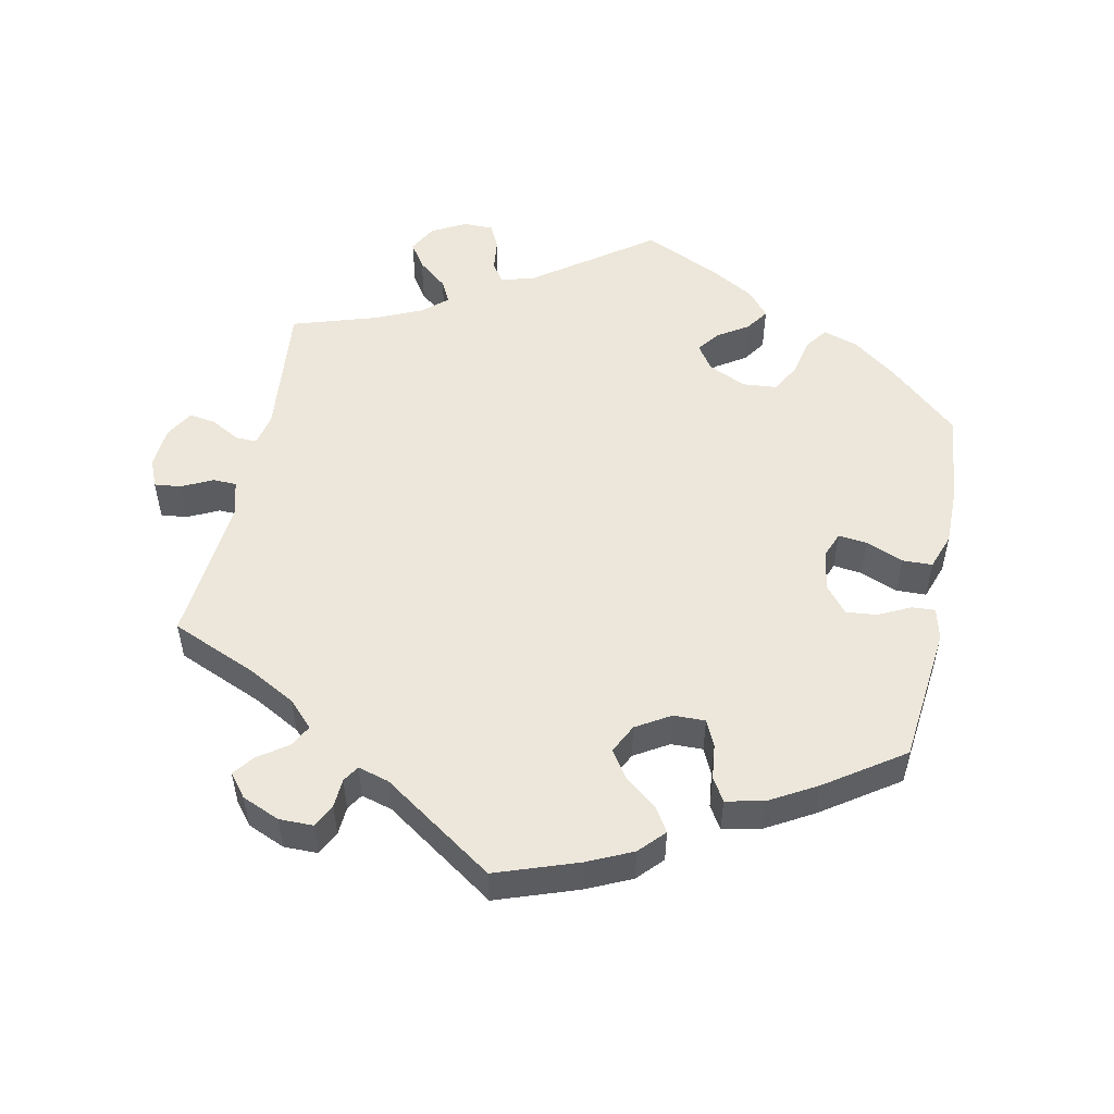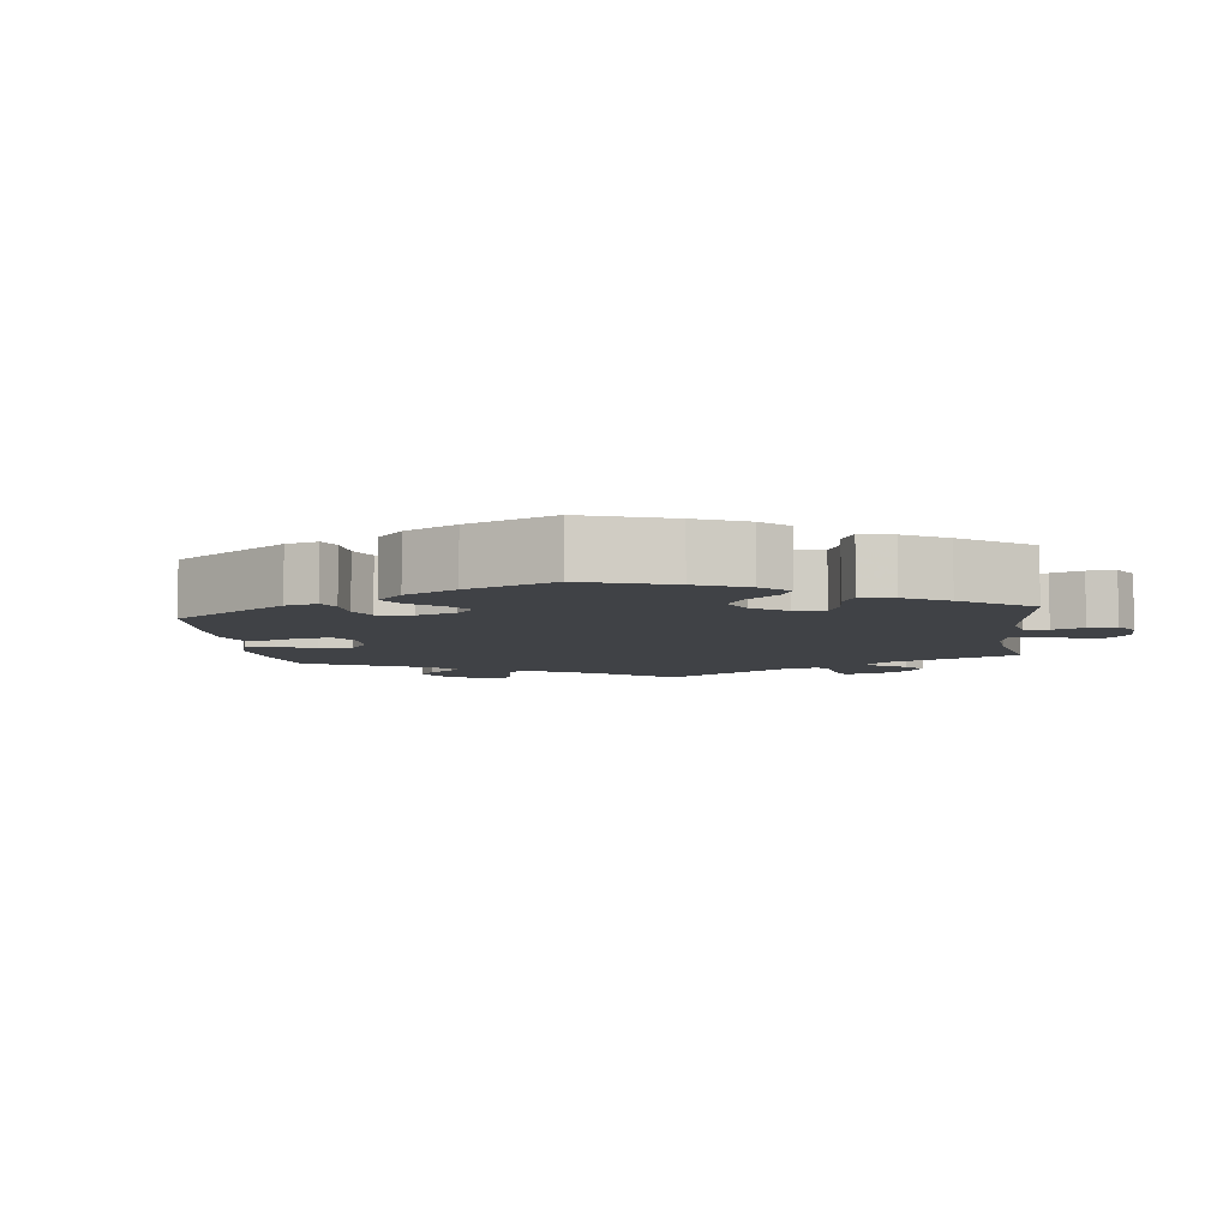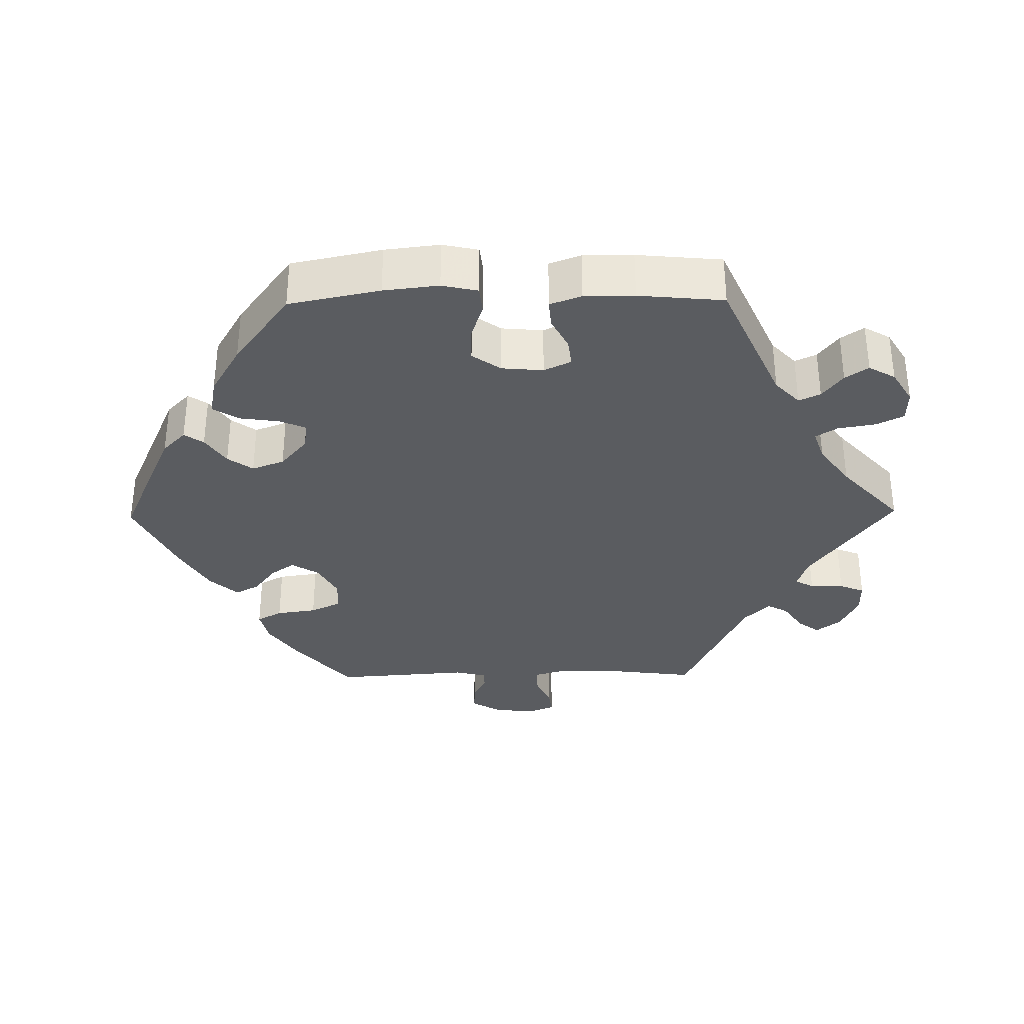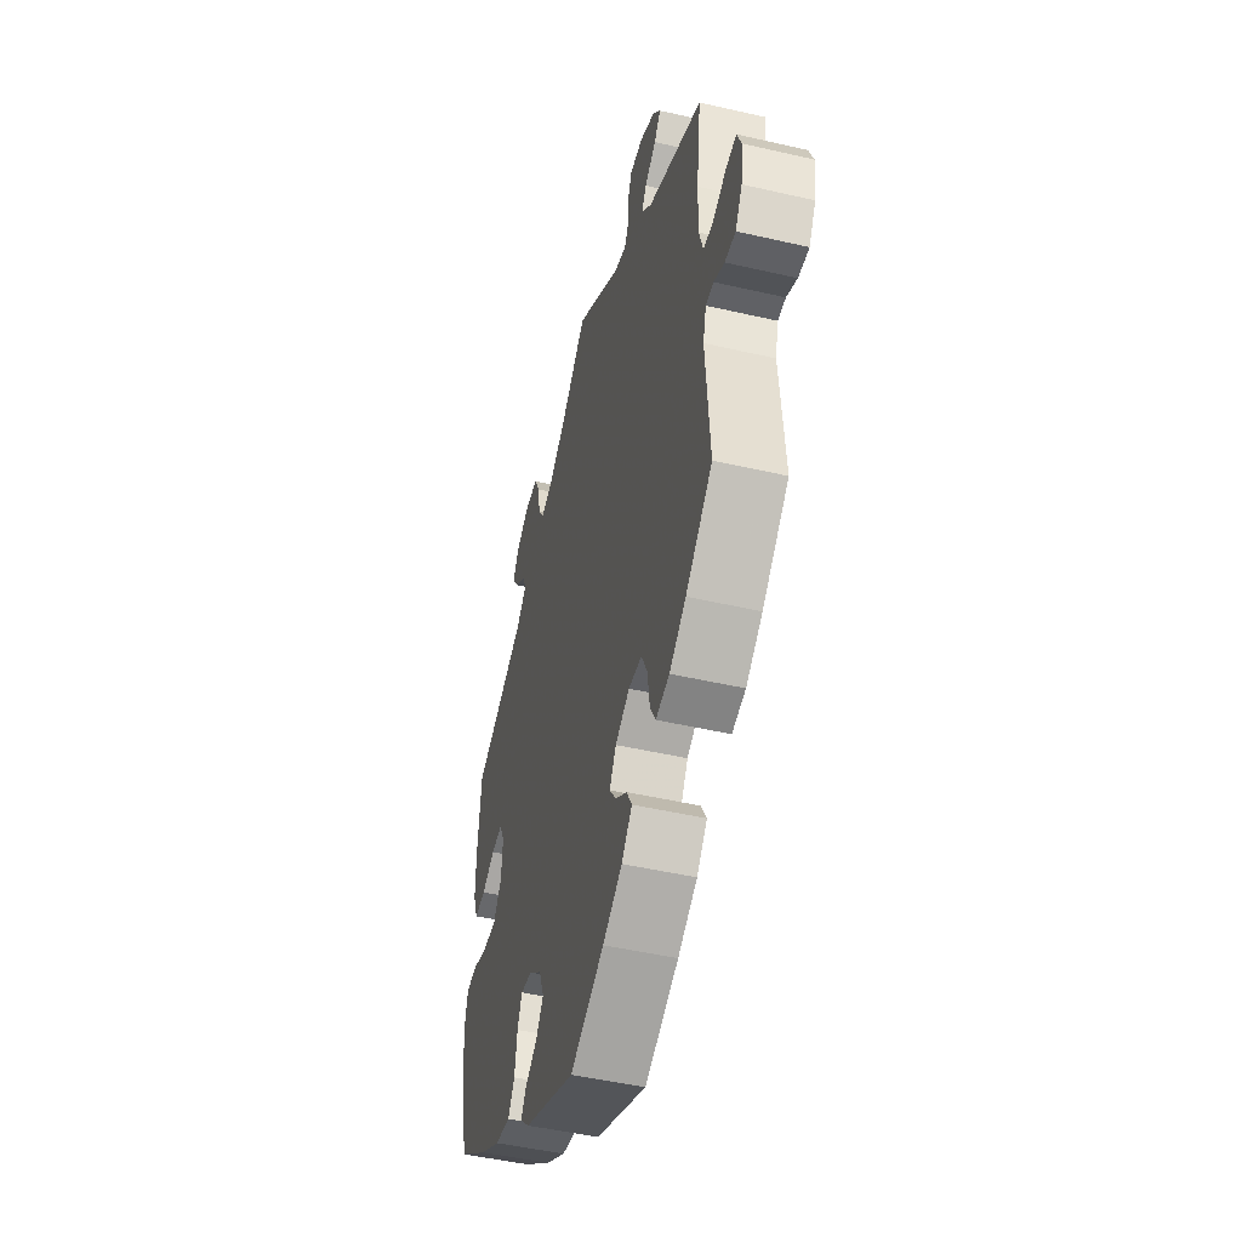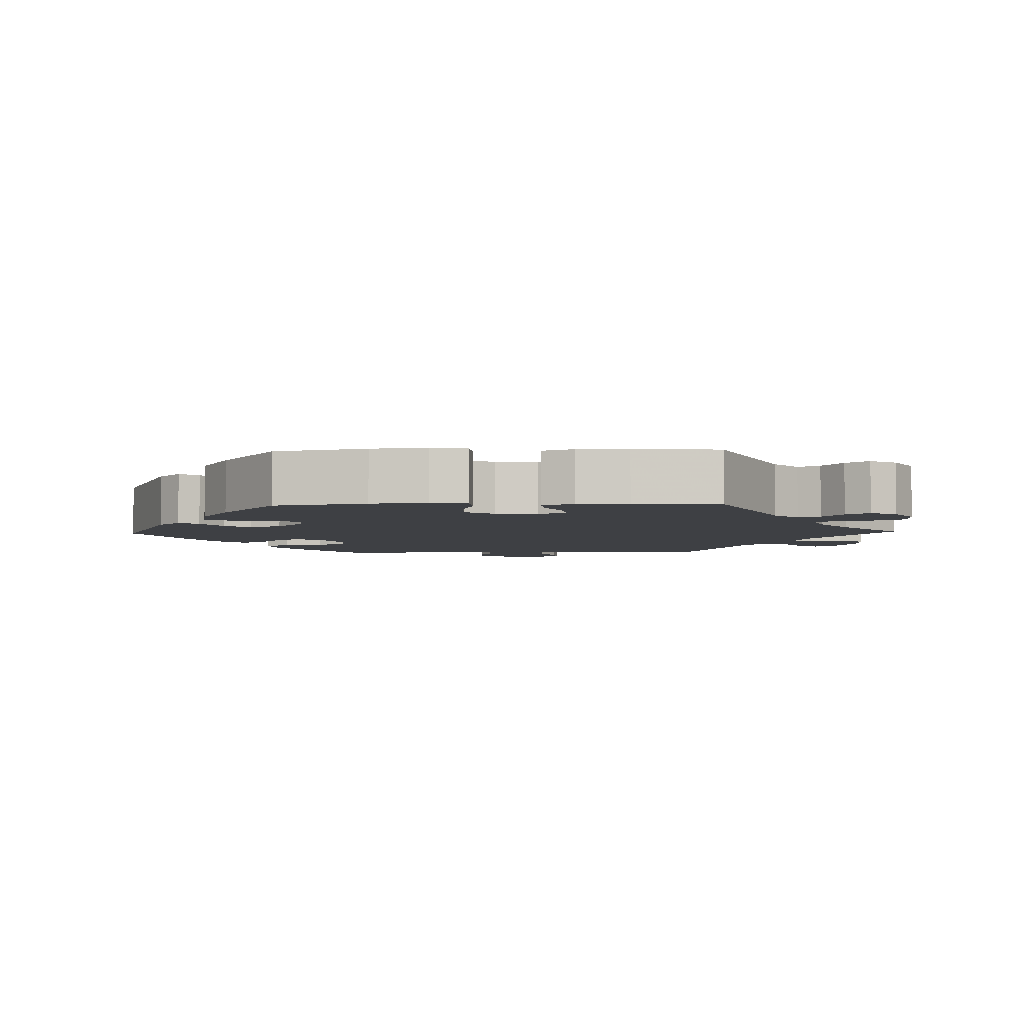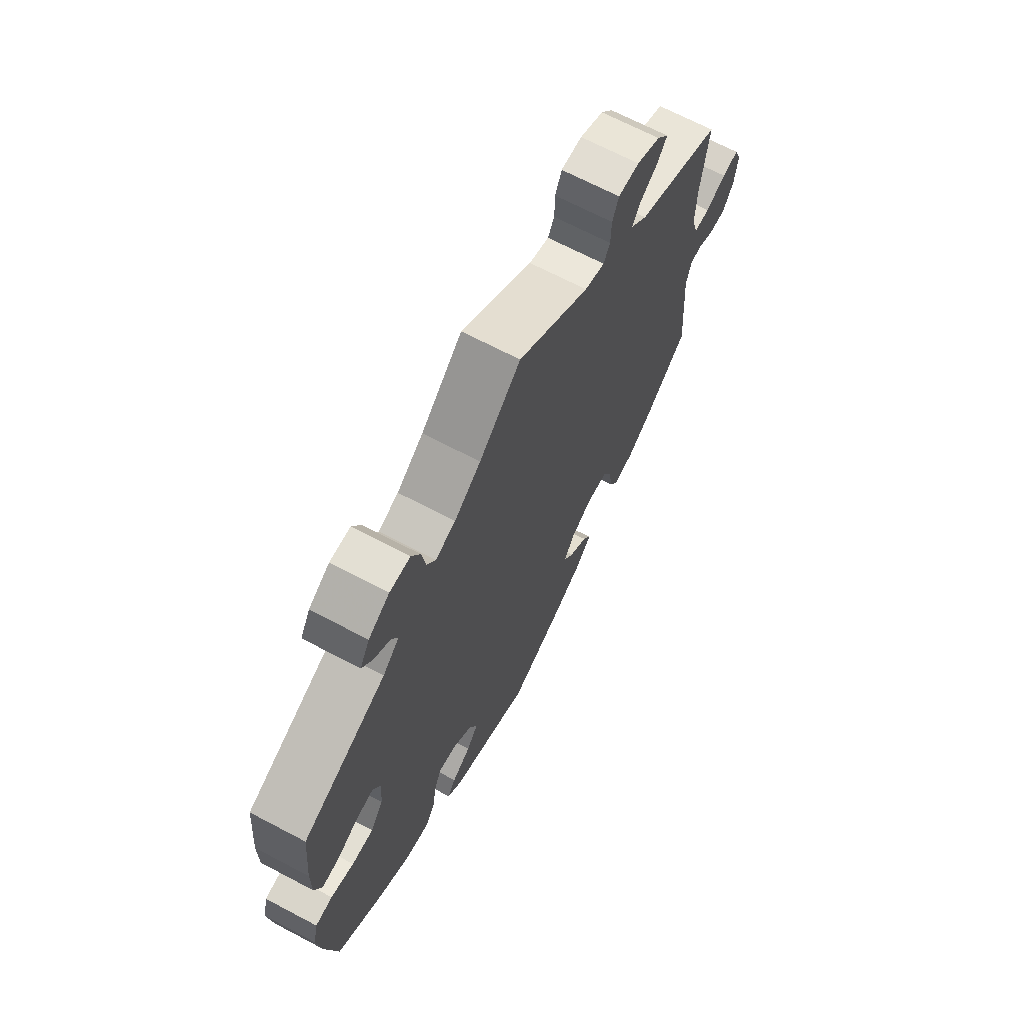
<metadata>
{"format":"obj","ext":"obj","renderer":"f3d","projection":"perspective","resolution":1024,"background":"white","views":[{"elev":52.4,"azim":131.7,"up":"+Y"},{"elev":-6.4,"azim":-113.0,"up":"+Y"},{"elev":-33.8,"azim":-89.2,"up":"+Y"},{"elev":-48.0,"azim":75.5,"up":"+Z"},{"elev":-4.6,"azim":-88.0,"up":"+Y"},{"elev":68.3,"azim":-62.2,"up":"+Z"}]}
</metadata>
<code>
v -0.526 0.07 -0.162
v -0.535 0.07 -0.085
v -0.524 0.07 -0.035
v -0.486 0.07 -0.031
v -0.435 0.07 -0.048
v -0.387 0.07 -0.049
v -0.359 0.07 -0.009
v -0.354 0.07 0.049
v -0.372 0.07 0.087
v -0.411 0.07 0.082
v -0.456 0.07 0.059
v -0.495 0.07 0.056
v -0.511 0.07 0.1
v -0.511 0.07 0.17
v -0.5 0.07 0.289
v -0.316 0.07 0.371
v -0.28 0.07 0.405
v -0.294 0.07 0.435
v -0.331 0.07 0.463
v -0.353 0.07 0.495
v -0.332 0.07 0.532
v -0.286 0.07 0.56
v -0.241 0.07 0.559
v -0.222 0.07 0.521
v -0.213 0.07 0.468
v -0.194 0.07 0.438
v -0.15 0.07 0.453
v -0.092 0.07 0.495
v -0.001 0.07 0.578
v 0.156 0.07 0.465
v 0.2 0.07 0.451
v 0.214 0.07 0.477
v 0.215 0.07 0.524
v 0.229 0.07 0.559
v 0.275 0.07 0.559
v 0.327 0.07 0.534
v 0.353 0.07 0.5
v 0.331 0.07 0.47
v 0.291 0.07 0.443
v 0.275 0.07 0.414
v 0.311 0.07 0.378
v 0.501 0.07 0.29
v 0.485 0.07 0.161
v 0.483 0.07 0.085
v 0.497 0.07 0.037
v 0.532 0.07 0.036
v 0.577 0.07 0.057
v 0.614 0.07 0.062
v 0.629 0.07 0.024
v 0.622 0.07 -0.033
v 0.598 0.07 -0.074
v 0.561 0.07 -0.072
v 0.525 0.07 -0.054
v 0.498 0.07 -0.055
v 0.487 0.07 -0.099
v 0.501 0.07 -0.288
v 0.409 0.07 -0.367
v 0.352 0.07 -0.407
v 0.305 0.07 -0.418
v 0.286 0.07 -0.383
v 0.278 0.07 -0.327
v 0.258 0.07 -0.285
v 0.212 0.07 -0.282
v 0.163 0.07 -0.309
v 0.14 0.07 -0.347
v 0.163 0.07 -0.38
v 0.203 0.07 -0.41
v 0.221 0.07 -0.443
v 0.185 0.07 -0.483
v 0.118 0.07 -0.522
v 0.001 0.07 -0.578
v -0.177 0.07 -0.499
v -0.21 0.07 -0.467
v -0.192 0.07 -0.44
v -0.15 0.07 -0.412
v -0.125 0.07 -0.377
v -0.142 0.07 -0.332
v -0.186 0.07 -0.295
v -0.225 0.07 -0.289
v -0.241 0.07 -0.326
v -0.249 0.07 -0.382
v -0.271 0.07 -0.418
v -0.324 0.07 -0.408
v -0.394 0.07 -0.367
v -0.5 0.07 -0.289
v -0.526 0 -0.162
v -0.535 0 -0.085
v -0.524 0 -0.035
v -0.486 0 -0.031
v -0.435 0 -0.048
v -0.387 0 -0.049
v -0.359 0 -0.009
v -0.354 0 0.049
v -0.372 0 0.087
v -0.411 0 0.082
v -0.456 0 0.059
v -0.495 0 0.056
v -0.511 0 0.1
v -0.511 0 0.17
v -0.5 0 0.289
v -0.316 0 0.371
v -0.28 0 0.405
v -0.294 0 0.435
v -0.331 0 0.463
v -0.353 0 0.495
v -0.332 0 0.532
v -0.286 0 0.56
v -0.241 0 0.559
v -0.222 0 0.521
v -0.213 0 0.468
v -0.194 0 0.438
v -0.15 0 0.453
v -0.092 0 0.495
v -0.001 0 0.578
v 0.156 0 0.465
v 0.2 0 0.451
v 0.214 0 0.477
v 0.215 0 0.524
v 0.229 0 0.559
v 0.275 0 0.559
v 0.327 0 0.534
v 0.353 0 0.5
v 0.331 0 0.47
v 0.291 0 0.443
v 0.275 0 0.414
v 0.311 0 0.378
v 0.501 0 0.29
v 0.485 0 0.161
v 0.483 0 0.085
v 0.497 0 0.037
v 0.532 0 0.036
v 0.577 0 0.057
v 0.614 0 0.062
v 0.629 0 0.024
v 0.622 0 -0.033
v 0.598 0 -0.074
v 0.561 0 -0.072
v 0.525 0 -0.054
v 0.498 0 -0.055
v 0.487 0 -0.099
v 0.501 0 -0.288
v 0.409 0 -0.367
v 0.352 0 -0.407
v 0.305 0 -0.418
v 0.286 0 -0.383
v 0.278 0 -0.327
v 0.258 0 -0.285
v 0.212 0 -0.282
v 0.163 0 -0.309
v 0.14 0 -0.347
v 0.163 0 -0.38
v 0.203 0 -0.41
v 0.221 0 -0.443
v 0.185 0 -0.483
v 0.118 0 -0.522
v 0.001 0 -0.578
v -0.177 0 -0.499
v -0.21 0 -0.467
v -0.192 0 -0.44
v -0.15 0 -0.412
v -0.125 0 -0.377
v -0.142 0 -0.332
v -0.186 0 -0.295
v -0.225 0 -0.289
v -0.241 0 -0.326
v -0.249 0 -0.382
v -0.271 0 -0.418
v -0.324 0 -0.408
v -0.394 0 -0.367
v -0.5 0 -0.289
f 80 81 82 83
f 79 80 83 84
f 72 73 74 75
f 72 75 76
f 71 72 76
f 70 71 76 77
f 66 67 68 69
f 65 66 69 70
f 58 59 60 61
f 58 61 62
f 55 56 57 58
f 54 55 58 62
f 50 51 52 53
f 50 53 54
f 49 50 54
f 46 47 48 49
f 45 46 49 54
f 44 45 54 62
f 41 42 43
f 40 41 43 44
f 36 37 38 39
f 36 39 40
f 35 36 40
f 32 33 34 35
f 31 32 35 40
f 30 31 40 44
f 28 29 30 44
f 22 23 24 25
f 22 25 26
f 21 22 26
f 18 19 20 21
f 17 18 21 26
f 16 17 26 27
f 14 15 16
f 13 14 16 27
f 10 11 12 13
f 9 10 13 27
f 2 3 4 5
f 2 5 6
f 1 2 6
f 79 84 85 1
f 65 70 77 78
f 64 65 78
f 63 64 78 79
f 28 44 62 63
f 8 9 27 28
f 7 8 28 63
f 6 7 63 79
f 1 6 79
f 168 167 166 165
f 169 168 165 164
f 160 159 158 157
f 161 160 157
f 161 157 156
f 162 161 156 155
f 154 153 152 151
f 155 154 151 150
f 146 145 144 143
f 147 146 143
f 143 142 141 140
f 147 143 140 139
f 138 137 136 135
f 139 138 135
f 139 135 134
f 134 133 132 131
f 139 134 131 130
f 147 139 130 129
f 128 127 126
f 129 128 126 125
f 124 123 122 121
f 125 124 121
f 125 121 120
f 120 119 118 117
f 125 120 117 116
f 129 125 116 115
f 129 115 114 113
f 110 109 108 107
f 111 110 107
f 111 107 106
f 106 105 104 103
f 111 106 103 102
f 112 111 102 101
f 101 100 99
f 112 101 99 98
f 98 97 96 95
f 112 98 95 94
f 90 89 88 87
f 91 90 87
f 91 87 86
f 86 170 169 164
f 163 162 155 150
f 163 150 149
f 164 163 149 148
f 148 147 129 113
f 113 112 94 93
f 148 113 93 92
f 164 148 92 91
f 164 91 86
f 1 86 87 2
f 2 87 88 3
f 3 88 89 4
f 4 89 90 5
f 5 90 91 6
f 6 91 92 7
f 7 92 93 8
f 8 93 94 9
f 9 94 95 10
f 10 95 96 11
f 11 96 97 12
f 12 97 98 13
f 13 98 99 14
f 14 99 100 15
f 15 100 101 16
f 16 101 102 17
f 17 102 103 18
f 18 103 104 19
f 19 104 105 20
f 20 105 106 21
f 21 106 107 22
f 22 107 108 23
f 23 108 109 24
f 24 109 110 25
f 25 110 111 26
f 26 111 112 27
f 27 112 113 28
f 28 113 114 29
f 29 114 115 30
f 30 115 116 31
f 31 116 117 32
f 32 117 118 33
f 33 118 119 34
f 34 119 120 35
f 35 120 121 36
f 36 121 122 37
f 37 122 123 38
f 38 123 124 39
f 39 124 125 40
f 40 125 126 41
f 41 126 127 42
f 42 127 128 43
f 43 128 129 44
f 44 129 130 45
f 45 130 131 46
f 46 131 132 47
f 47 132 133 48
f 48 133 134 49
f 49 134 135 50
f 50 135 136 51
f 51 136 137 52
f 52 137 138 53
f 53 138 139 54
f 54 139 140 55
f 55 140 141 56
f 56 141 142 57
f 57 142 143 58
f 58 143 144 59
f 59 144 145 60
f 60 145 146 61
f 61 146 147 62
f 62 147 148 63
f 63 148 149 64
f 64 149 150 65
f 65 150 151 66
f 66 151 152 67
f 67 152 153 68
f 68 153 154 69
f 69 154 155 70
f 70 155 156 71
f 71 156 157 72
f 72 157 158 73
f 73 158 159 74
f 74 159 160 75
f 75 160 161 76
f 76 161 162 77
f 77 162 163 78
f 78 163 164 79
f 79 164 165 80
f 80 165 166 81
f 81 166 167 82
f 82 167 168 83
f 83 168 169 84
f 84 169 170 85
f 85 170 86 1

</code>
